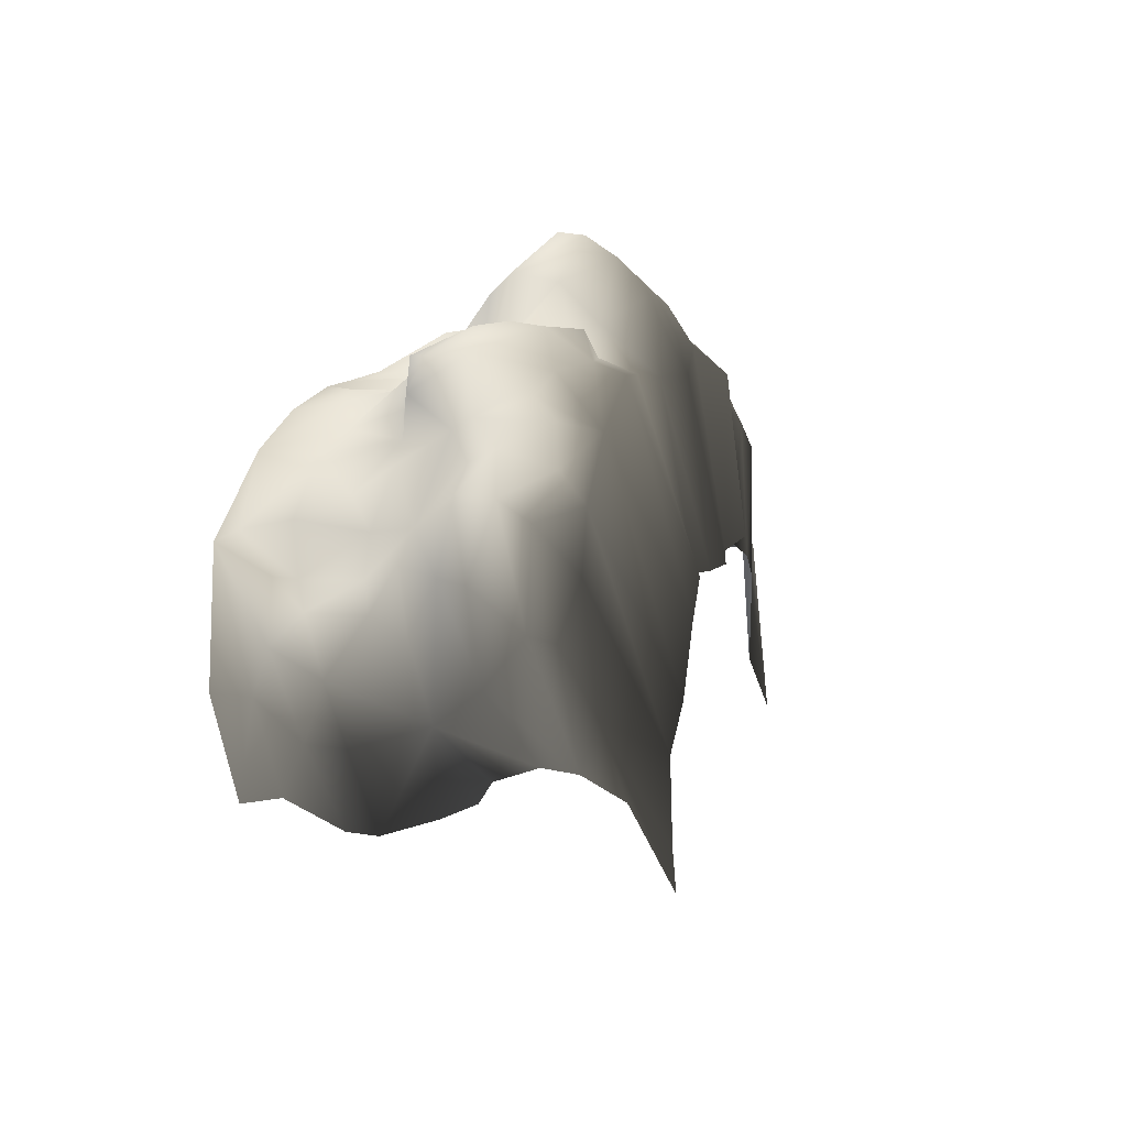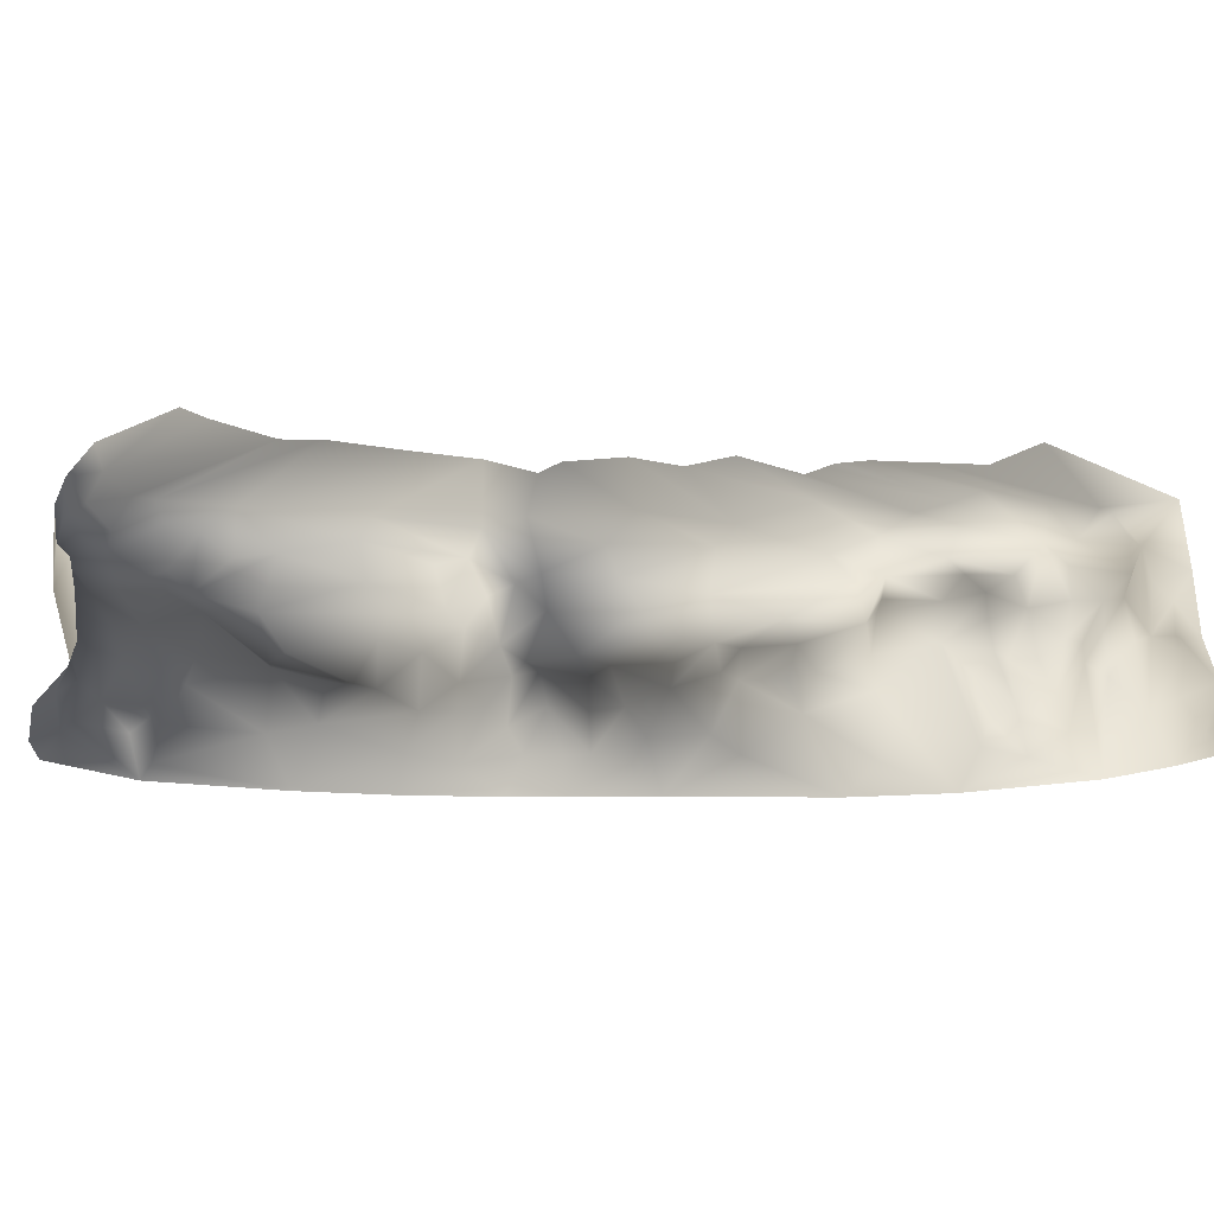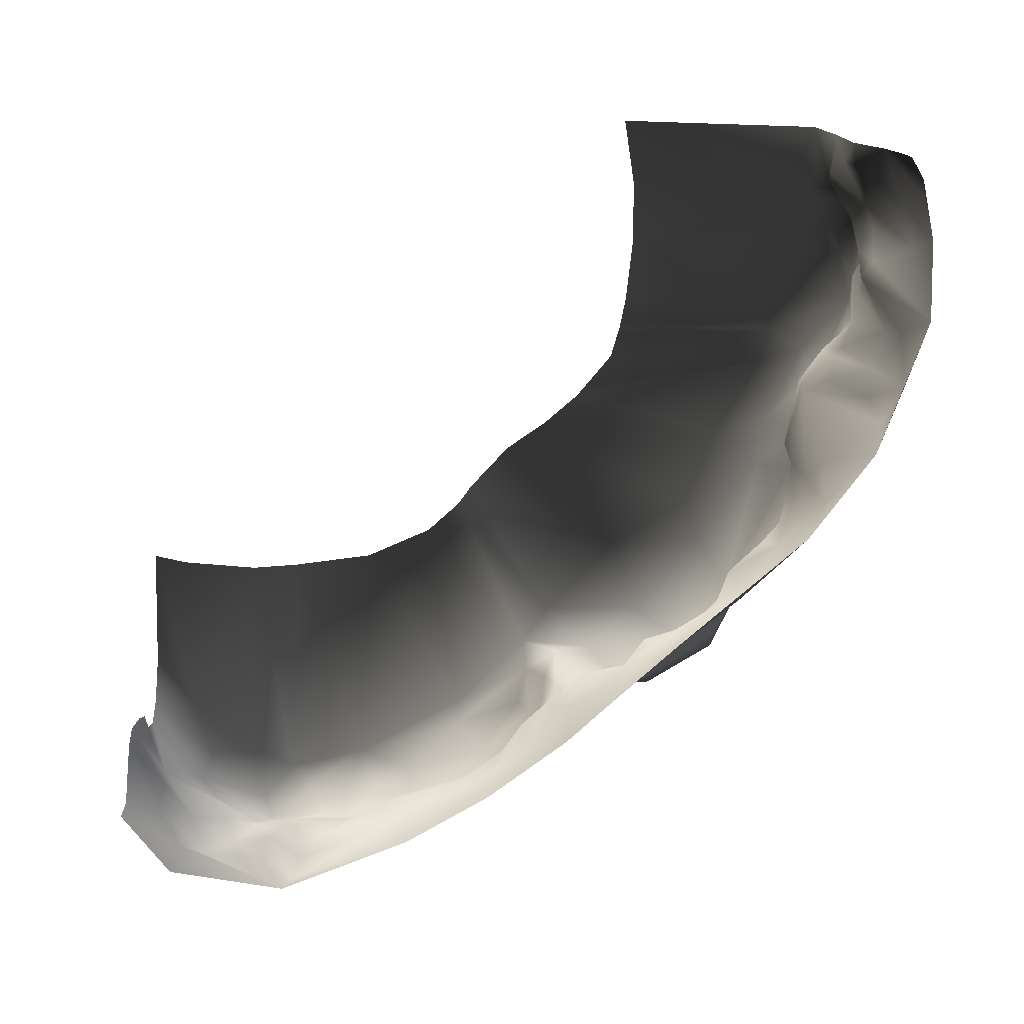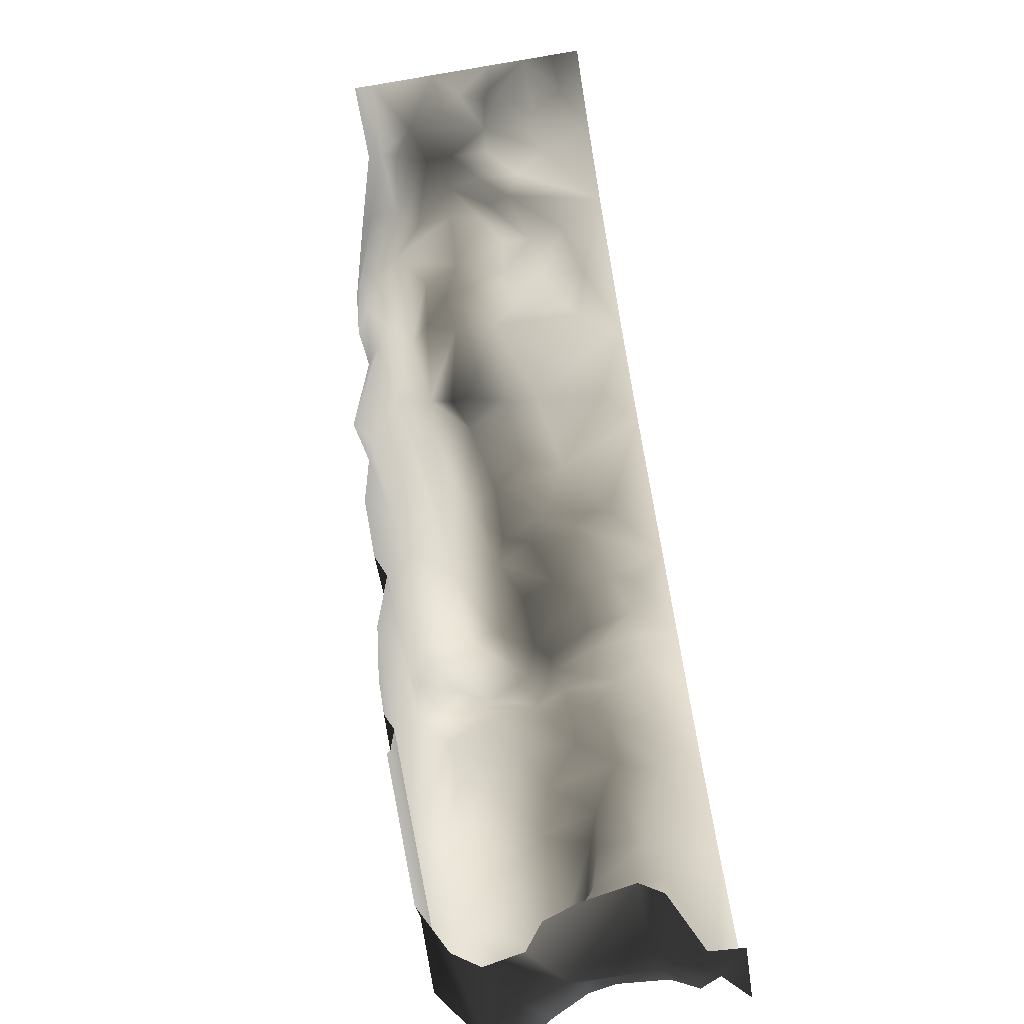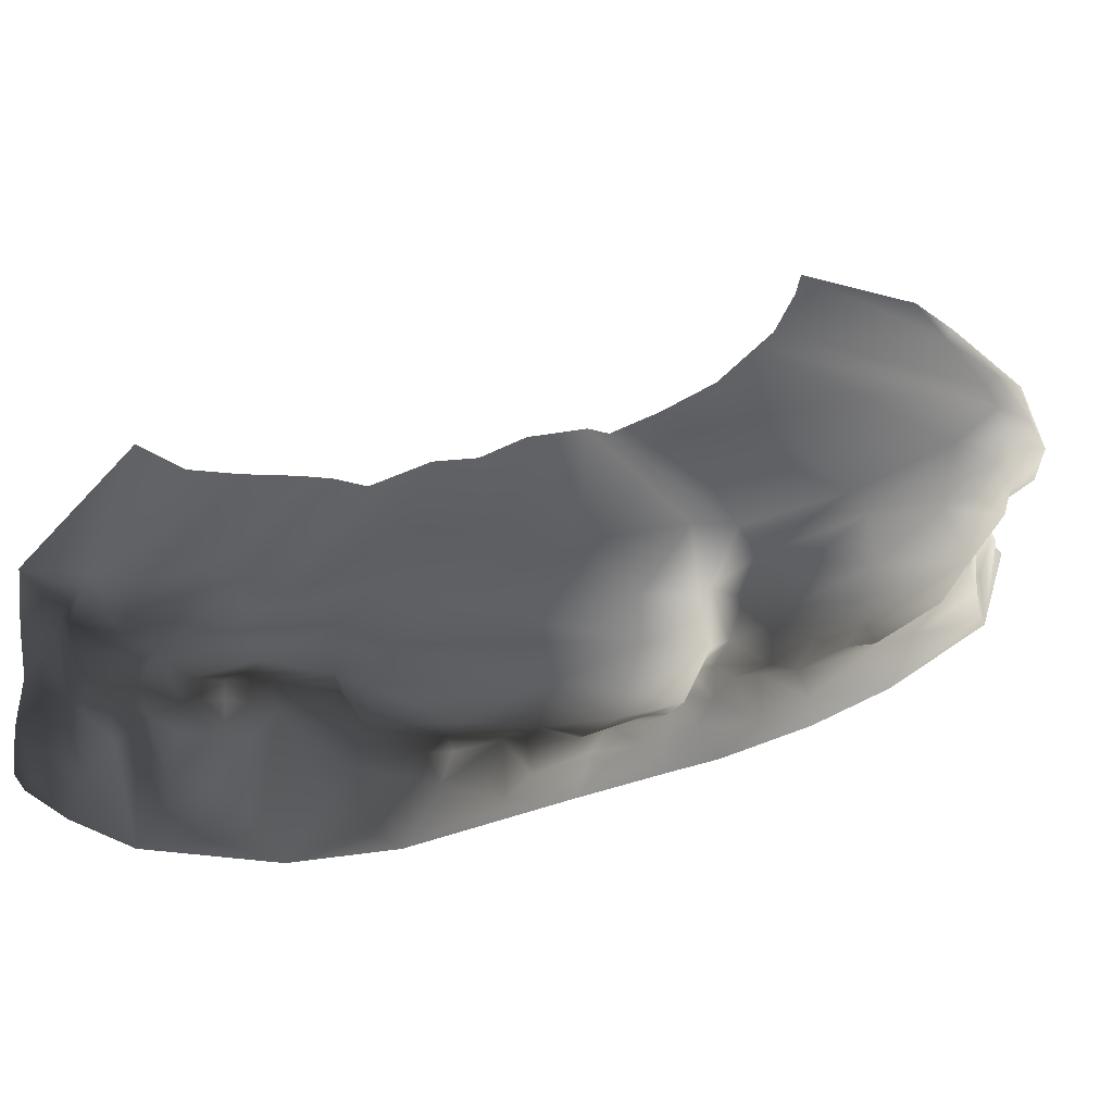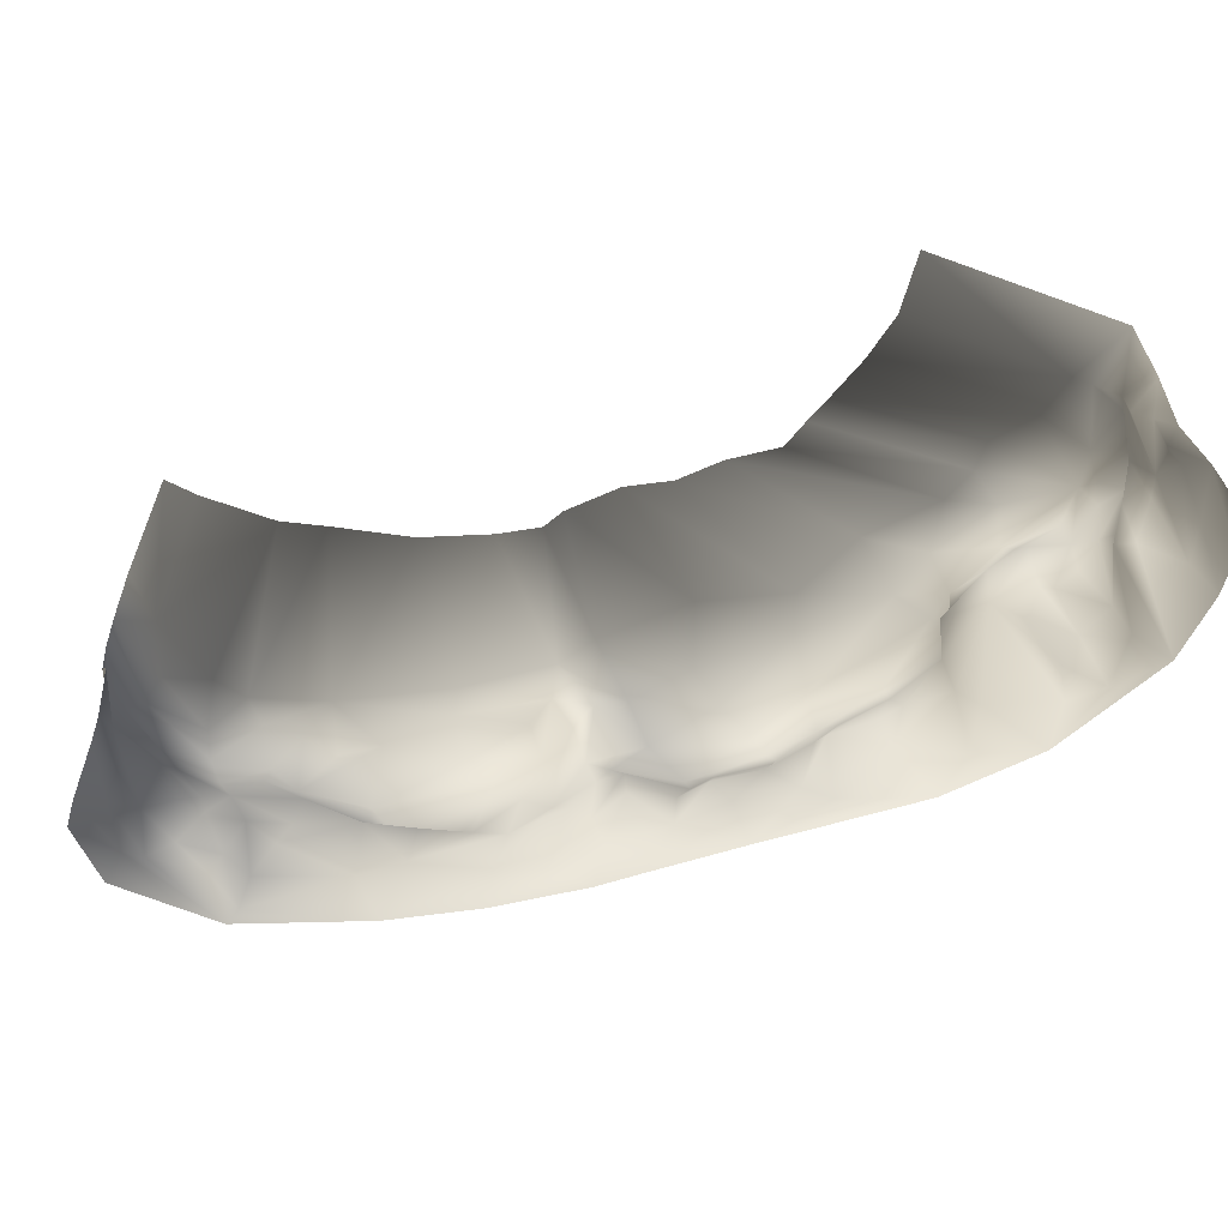
<metadata>
{"format":"obj","ext":"obj","renderer":"f3d","projection":"perspective","resolution":1024,"background":"white","views":[{"elev":-37.8,"azim":-72.8,"up":"+Y"},{"elev":-15.2,"azim":45.5,"up":"+Z"},{"elev":-72.7,"azim":88.3,"up":"+Z"},{"elev":-79.6,"azim":99.5,"up":"+Y"},{"elev":40.6,"azim":-155.3,"up":"+Z"},{"elev":-45.8,"azim":67.9,"up":"+Z"}]}
</metadata>
<code>
v 5.128 3.3 1.694
v 4.813 4.057 0.35
v 5.398 3.42 1.482
v 5.658 3.883 1.051
v 5.907 3.989 0.35
v 5.788 3.45 1.884
v 5.45 3.29 2.058
v 6.12 3.311 1.859
v 6.591 3.31 1.558
v 6.236 3.702 1.126
v 6.463 3.874 0.6772
v 7 3.378 1.135
v 6.717 3.792 0.35
v 7 3.54 0.7161
v 7 3.613 0.35
v 4.493 3.797 0.9756
v 4.419 3.669 1.461
v 3.894 3.495 1.403
v 4.076 3.127 1.895
v 3.791 3.857 0.7675
v 3.931 3.03 2.021
v 3.644 2.971 1.72
v 3.371 2.65 2.156
v 3.52 3.447 1.218
v 3.227 3.608 0.9552
v 2.565 2.864 1.208
v 2.192 2.753 1.741
v 2.083 2.895 0.8124
v 1.21 2.377 1.527
v 2.94 3.47 0.35
v 1.396 2.462 2.086
v 2.249 2.583 2.188
v 2.413 2.539 2.736
v 1.887 2.949 2.761
v 3.392 2.686 2.725
v 1.025 2.499 2.544
v 1.688 2.622 0.35
v 3.847 3.017 2.818
v 3.923 2.941 2.422
v 4.252 3.358 2.589
v 4.077 3.348 3.072
v 4.486 3.458 3.44
v 4.967 3.323 2.547
v 4.824 3.339 2.083
v 4.467 3.232 1.847
v 5.347 3.465 2.493
v 5.037 3.41 1.987
v 3.495 3.06 3.14
v 2.425 2.728 3.258
v 2.367 2.707 2.957
v 1.887 2.734 3.296
v 1.833 2.272 3.604
v -0.007125 1.866 3.327
v 0.7849 2.571 2.975
v 0.529 1.45 3.816
v -0.8933 0.9912 3.591
v -0.9009 1.446 3.212
v -1.496 0.1931 3.081
v -1.347 0.6498 2.472
v -1.155 -0.2364 3.449
v -1.128 -0.7352 3.19
v -1.429 -0.7273 2.396
v -1.197 -0.4703 2.174
v -1.272 -1.216 3.902
v -0.7685 -0.8681 4.034
v -0.6503 0.5021 3.886
v 0.3432 0.1049 4.077
v -1.592 -1.166 3.559
v -2.388 -2.228 4.093
v -1.264 -0.6546 1.959
v -1.914 -1.013 1.918
v -1.414 -0.9597 1.527
v -1.914 -0.9365 2.692
v -1.527 -0.8748 3.067
v -1.245 -0.741 1.24
v -2.113 -1.101 2.958
v -2.402 -1.266 2.381
v -2.922 -1.607 2.591
v -2.791 -1.52 2.944
v -2.935 -1.837 3.367
v -2.182 -1.271 3.573
v -2.661 -2.21 3.817
v -3.438 -2.955 3.651
v -3.907 -2.914 2.921
v -3.313 -3.764 4.105
v -2.129 -1.531 1.475
v -2.643 -1.841 1.812
v -3.029 -1.941 1.945
v -3.672 -2.605 2.366
v -3.558 -2.956 2.13
v -2.87 -2.523 1.847
v -3.17 -3.204 1.967
v -3.878 -3.854 2.745
v -4.066 -3.922 3.017
v -2.87 -2.64 1.244
v -3.72 -4.008 2.119
v -3.645 -4.215 1.651
v -3.216 -3.223 1.08
v -3.752 -4.472 1.104
v -3.851 -4.546 0.5931
v -3.088 -2.872 0.35
v -2.278 -1.662 0.9116
v -1.669 -1.243 1.458
v -2.344 -1.709 0.35
v -1.814 -1.079 0.7837
v -3.895 -4.679 0.35
v -3.645 -5.041 0.8794
v -3.4 -4.928 1.045
v -3.615 -5.523 1.225
v -3.553 -5.218 1.794
v -3.574 -4.669 1.836
v -3.752 -4.875 2.354
v -3.727 -5.261 2.187
v -3.825 -5.591 2.626
v -3.352 -5.847 2.179
v -3.021 -6.664 2.343
v -3.249 -6.516 2.895
v -3.257 -6.088 1.315
v -3.524 -5.63 1.842
v -2.731 -6.541 1.378
v -2.978 -6.574 1.042
v -3.64 -5.879 0.8978
v -3.384 -6.226 0.6611
v -2.781 -7 0.7759
v -2.051 -7 1.128
v -2.808 -7 0.35
v -3.669 -6.308 0.35
v -1.881 -7 1.406
v -1.991 -7 2.051
v -2.142 -7 2.498
v -2.553 -7 3.236
v -2.334 -7 3.551
v -2.457 -7 2.738
v -3.571 -6.244 3.421
v -3.936 -5.843 2.962
v -4.242 -5.13 3.332
v -3.966 -5.276 3.592
v -4.197 -4.954 2.905
v -4.022 -4.337 3.251
v -3.808 -4.56 3.798
v -3.828 -3.978 3.788
v -3.575 -4.871 4.01
v -3.259 -5.438 3.859
v -3.219 -6.132 3.604
v -2.38 -6.452 3.75
v -3.708 -3.493 3.529
v -3.978 -4.399 2.955
v -1.741 -7 3.839
v 1.789e-06 -7 3.839
v -0.09345 -6.523 3.839
v -0.136 -4.808 4.01
v -0.1577 -5.462 3.859
v 0.0185 -3.685 4.105
v 0.4704 -2.754 4.093
v 0.9824 -2.287 3.902
v 1.219 -2.106 4.034
v 1.848 -1.553 4.077
v 1.072 1.229 3.978
v 2.162 1.652 4.138
v 2.569 2.403 3.737
v 3.376 2.211 3.835
v 3.626 2.832 3.743
v 3.902 2.364 3.903
v 3.253 3.004 3.409
v 4.376 2.314 3.923
v 5.192 2.554 3.621
v 5.177 3.215 3.297
v 4.899 3.397 3.043
v 5.815 3.444 2.755
v 5.822 3.22 2.396
v 6.306 2.94 2.902
v 5.949 3.201 3.167
v 6.021 2.778 3.363
v 7 2.739 3.311
v 7 2.935 2.449
v 6.479 2.864 2.395
v 6.025 2.495 3.369
v 6.658 3.019 2.14
v 6.533 3.218 1.777
v 6.673 3.105 1.693
v 7 0.0001221 3.384
v 6.092 0.1686 3.369
v 5.182 0.2082 3.621
v 4.304 0.1575 3.848
v 3.837 0.0854 3.903
v 3.406 -0.03278 3.835
v 2.703 -0.5043 4.138
v 2.281 -1.008 3.978
v 7 3.051 1.654
v -0.3016 0.5258 1.562
v -0.5551 0.1296 0.9061
v -0.1234 0.747 1.155
v -0.7077 0.245 1.526
v -1.109 0.6176 2.131
v -1.059 -0.3347 2.048
v -0.8483 -0.3911 1.513
v -0.8297 -0.1099 0.8945
v -1.115 -0.5767 0.8714
v -0.968 0.9033 2.319
v -0.8668 1.63 2.871
v -0.441 1.618 2.389
v 0.03043 1.947 2.643
v -0.1862 1.266 1.927
v 0.3588 1.486 1.23
v 0.3066 1.751 2.151
v 0.6435 1.743 1.973
v 0.3663 2.113 2.542
v 0.5835 1.83 0.9735
v 0.02635 0.8758 0.35
v -0.2289 0.5536 0.779
v -0.9026 -0.0677 0.35
v 1.112 2.205 1.985
v -1.441 -0.5999 0.35
g P_DF_SetA_Scarp_03_(9)_552_33
f 1 3 2
f 2 3 4
f 5 2 4
f 6 4 3
f 3 7 6
f 3 1 7
f 8 4 6
f 9 4 8
f 10 4 9
f 10 5 4
f 11 5 10
f 10 12 11
f 9 12 10
f 11 13 5
f 11 14 13
f 11 12 14
f 14 15 13
f 2 16 1
f 17 1 16
f 17 16 18
f 18 19 17
f 20 18 16
f 19 18 21
f 21 18 22
f 21 22 23
f 22 24 23
f 18 24 22
f 18 20 24
f 24 25 23
f 20 25 24
f 25 26 23
f 26 27 23
f 27 26 28
f 27 28 29
f 30 26 25
f 25 20 30
f 30 28 26
f 2 30 20
f 27 29 31
f 31 32 27
f 23 27 32
f 23 32 33
f 33 32 34
f 32 31 34
f 35 23 33
f 36 34 31
f 37 29 28
f 30 37 28
f 38 23 35
f 39 23 38
f 40 39 38
f 41 40 38
f 40 41 42
f 43 40 42
f 43 44 40
f 45 40 44
f 45 19 40
f 19 39 40
f 43 46 44
f 47 44 46
f 17 44 47
f 45 44 17
f 19 45 17
f 48 38 35
f 48 41 38
f 48 35 49
f 50 49 35
f 49 50 34
f 51 49 34
f 51 52 49
f 51 53 52
f 53 51 54
f 51 34 54
f 52 53 55
f 55 53 56
f 53 57 56
f 57 58 56
f 57 59 58
f 58 60 56
f 58 61 60
f 58 62 61
f 58 63 62
f 59 63 58
f 64 60 61
f 65 60 64
f 66 60 65
f 56 60 66
f 55 56 66
f 66 65 67
f 67 55 66
f 61 68 64
f 69 64 68
f 62 63 70
f 62 70 71
f 72 71 70
f 73 62 71
f 73 74 62
f 61 62 74
f 68 61 74
f 75 72 70
f 73 76 74
f 76 68 74
f 71 77 73
f 78 73 77
f 79 73 78
f 73 79 76
f 80 76 79
f 81 76 80
f 76 81 68
f 82 81 80
f 69 68 82
f 68 81 82
f 82 80 83
f 83 80 84
f 79 84 80
f 78 84 79
f 85 82 83
f 71 86 77
f 87 77 86
f 87 78 77
f 87 88 78
f 78 88 89
f 84 78 89
f 90 89 88
f 90 84 89
f 90 88 91
f 91 88 87
f 92 90 91
f 93 90 92
f 90 93 84
f 93 94 84
f 94 83 84
f 86 95 87
f 87 95 91
f 92 91 95
f 96 93 92
f 97 96 92
f 92 98 97
f 95 98 92
f 98 99 97
f 98 100 99
f 101 100 98
f 101 98 95
f 102 95 86
f 102 101 95
f 86 103 102
f 104 101 102
f 102 103 105
f 104 102 105
f 101 106 100
f 100 106 107
f 108 100 107
f 108 99 100
f 109 108 107
f 108 109 110
f 111 108 110
f 99 108 111
f 99 111 97
f 110 112 111
f 96 111 112
f 97 111 96
f 112 110 113
f 112 113 114
f 114 113 115
f 115 116 114
f 117 114 116
f 115 118 116
f 119 118 115
f 115 113 119
f 118 119 109
f 110 119 113
f 119 110 109
f 116 118 120
f 121 120 118
f 121 118 122
f 122 118 109
f 123 121 122
f 124 121 123
f 121 124 125
f 121 125 120
f 123 126 124
f 126 123 127
f 106 123 122
f 123 106 127
f 125 128 120
f 116 120 128
f 116 128 129
f 116 129 130
f 116 131 117
f 131 132 117
f 107 106 122
f 109 107 122
f 133 131 116
f 133 116 130
f 132 134 117
f 117 134 135
f 134 136 135
f 134 137 136
f 138 135 136
f 139 138 136
f 140 139 136
f 140 136 137
f 139 140 141
f 139 141 94
f 140 85 141
f 140 142 85
f 137 142 140
f 137 143 142
f 144 143 137
f 144 137 134
f 145 143 144
f 145 144 132
f 132 144 134
f 85 146 141
f 141 146 94
f 114 135 138
f 147 139 94
f 139 147 138
f 112 138 147
f 112 114 138
f 147 93 112
f 93 147 94
f 94 146 83
f 85 83 146
f 132 148 145
f 96 112 93
f 145 148 149
f 149 150 145
f 85 142 151
f 152 151 142
f 145 150 152
f 142 143 152
f 152 143 145
f 135 114 117
f 151 153 85
f 69 85 153
f 85 69 82
f 153 154 69
f 64 69 154
f 154 155 64
f 65 64 155
f 155 156 65
f 67 65 156
f 156 157 67
f 158 67 157
f 158 55 67
f 52 55 158
f 52 158 159
f 160 52 159
f 159 161 160
f 161 162 160
f 162 161 163
f 163 42 162
f 42 164 162
f 164 160 162
f 160 164 49
f 160 49 52
f 42 163 165
f 166 42 165
f 166 167 42
f 167 168 42
f 167 169 168
f 46 168 169
f 169 170 46
f 171 170 169
f 171 8 170
f 171 169 172
f 169 167 172
f 171 172 173
f 172 167 173
f 174 171 173
f 174 175 171
f 176 171 175
f 176 8 171
f 177 167 166
f 167 177 173
f 174 173 177
f 7 46 170
f 178 176 175
f 176 178 8
f 178 179 8
f 9 8 179
f 46 43 168
f 7 1 46
f 1 47 46
f 1 17 47
f 178 180 179
f 179 180 9
f 12 9 180
f 181 174 177
f 177 182 181
f 183 182 177
f 177 166 183
f 184 183 166
f 166 165 184
f 185 184 165
f 165 163 185
f 186 185 163
f 163 161 186
f 187 186 161
f 161 159 187
f 188 187 159
f 159 158 188
f 157 188 158
f 12 180 189
f 189 180 178
f 189 178 175
f 190 192 191
f 193 190 191
f 193 194 190
f 194 193 195
f 195 63 194
f 196 195 193
f 191 196 193
f 196 191 197
f 196 197 198
f 63 59 194
f 59 199 194
f 194 199 190
f 200 199 59
f 200 201 199
f 201 200 202
f 203 201 202
f 199 201 203
f 203 192 190
f 199 203 190
f 53 202 200
f 203 204 192
f 205 203 202
f 204 203 205
f 206 204 205
f 205 207 206
f 202 207 205
f 206 208 204
f 208 209 204
f 208 37 209
f 204 209 192
f 200 57 53
f 200 59 57
f 210 192 209
f 211 210 209
f 210 211 191
f 192 210 191
f 207 36 206
f 206 36 212
f 29 206 212
f 29 37 208
f 29 208 206
f 54 36 207
f 34 36 54
f 54 207 202
f 202 53 54
f 197 191 211
f 198 197 211
f 198 211 213
f 105 198 213
f 198 105 75
f 75 105 72
f 72 105 103
f 31 212 36
f 31 29 212
f 196 198 75
f 195 196 75
f 75 70 195
f 63 195 70
f 71 72 103
f 71 103 86
f 105 213 104
f 2 20 16
f 168 43 42
f 42 41 164
f 164 41 48
f 164 48 49
f 6 7 170
f 6 170 8
f 50 33 34
f 50 35 33
f 39 19 21
f 21 23 39

</code>
